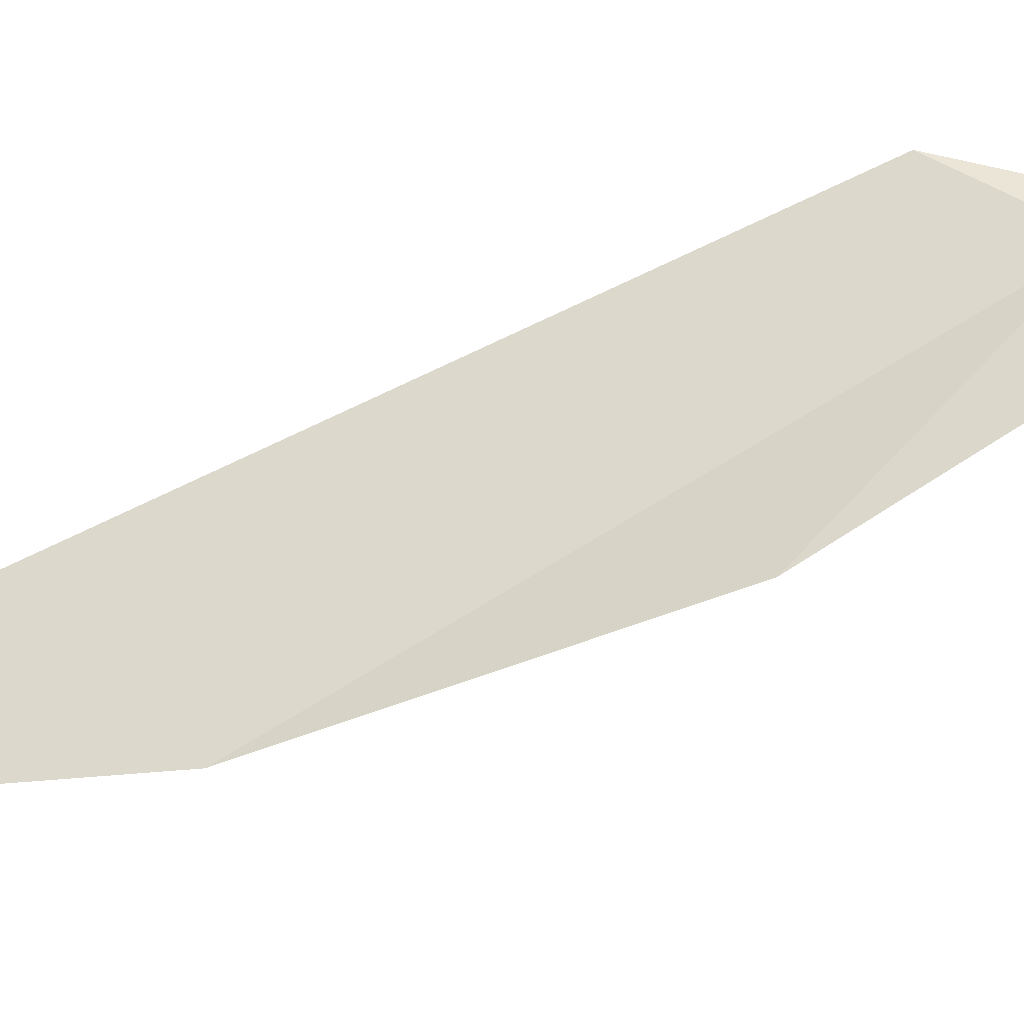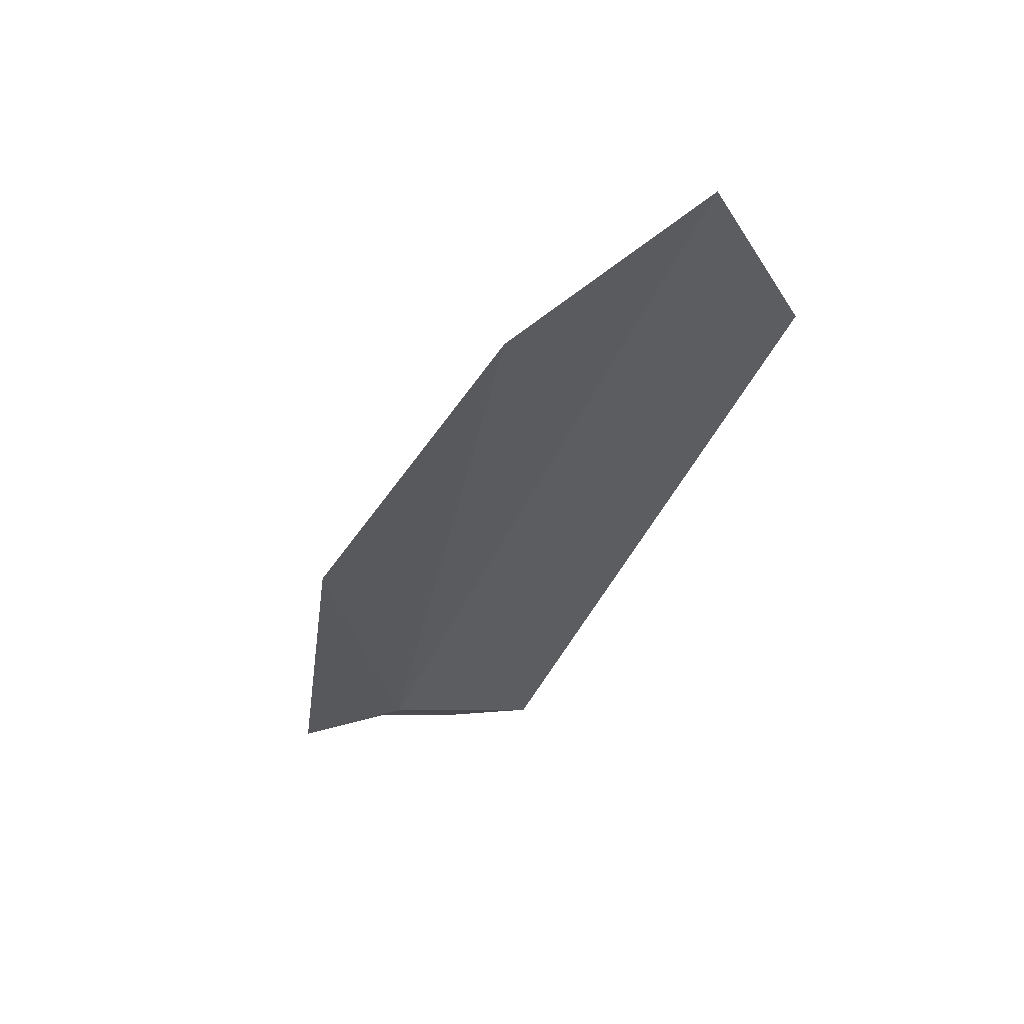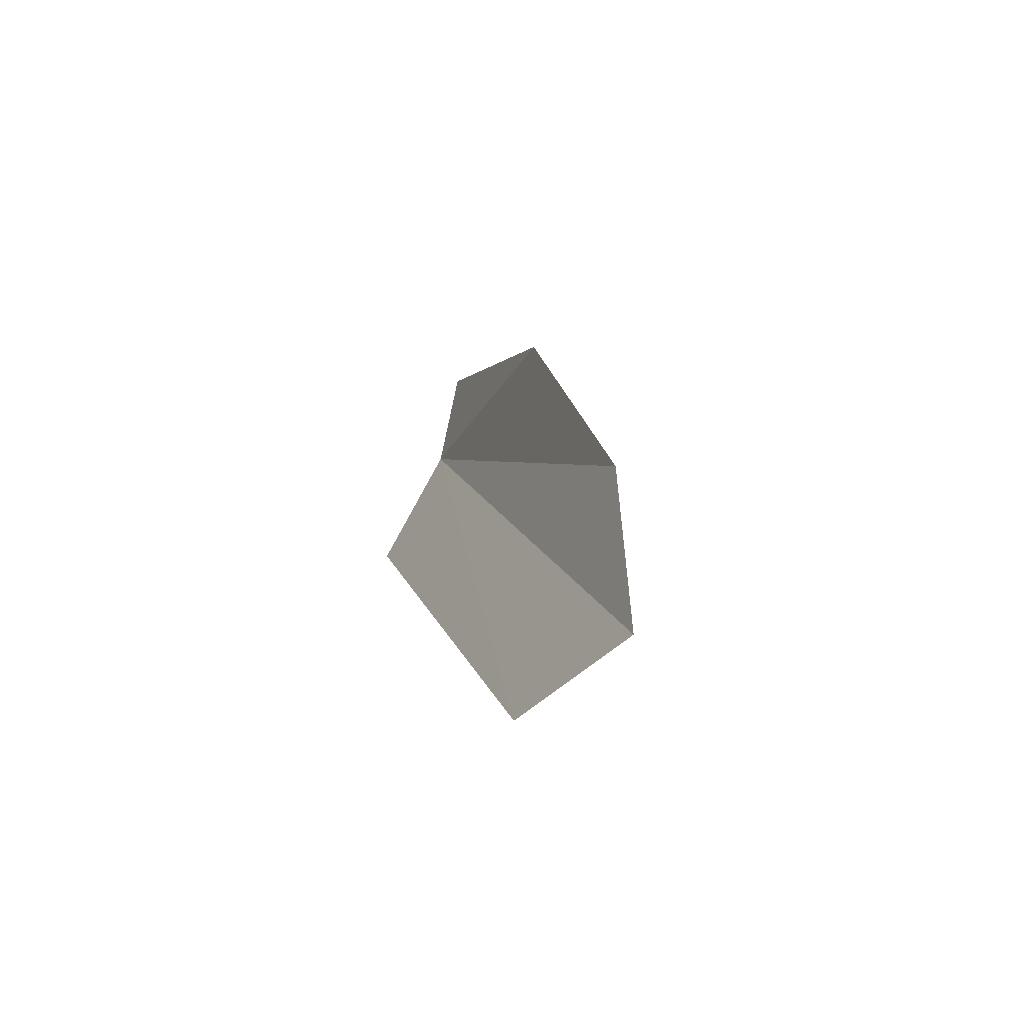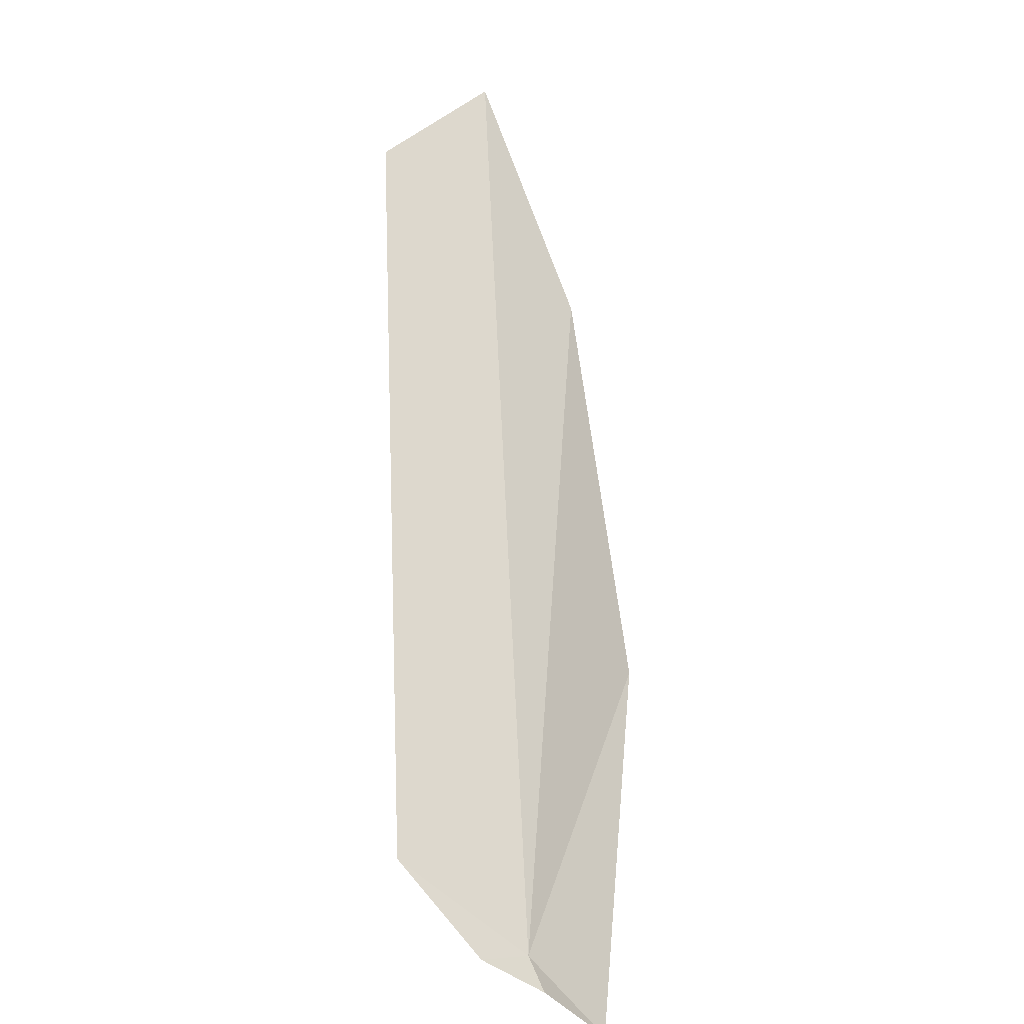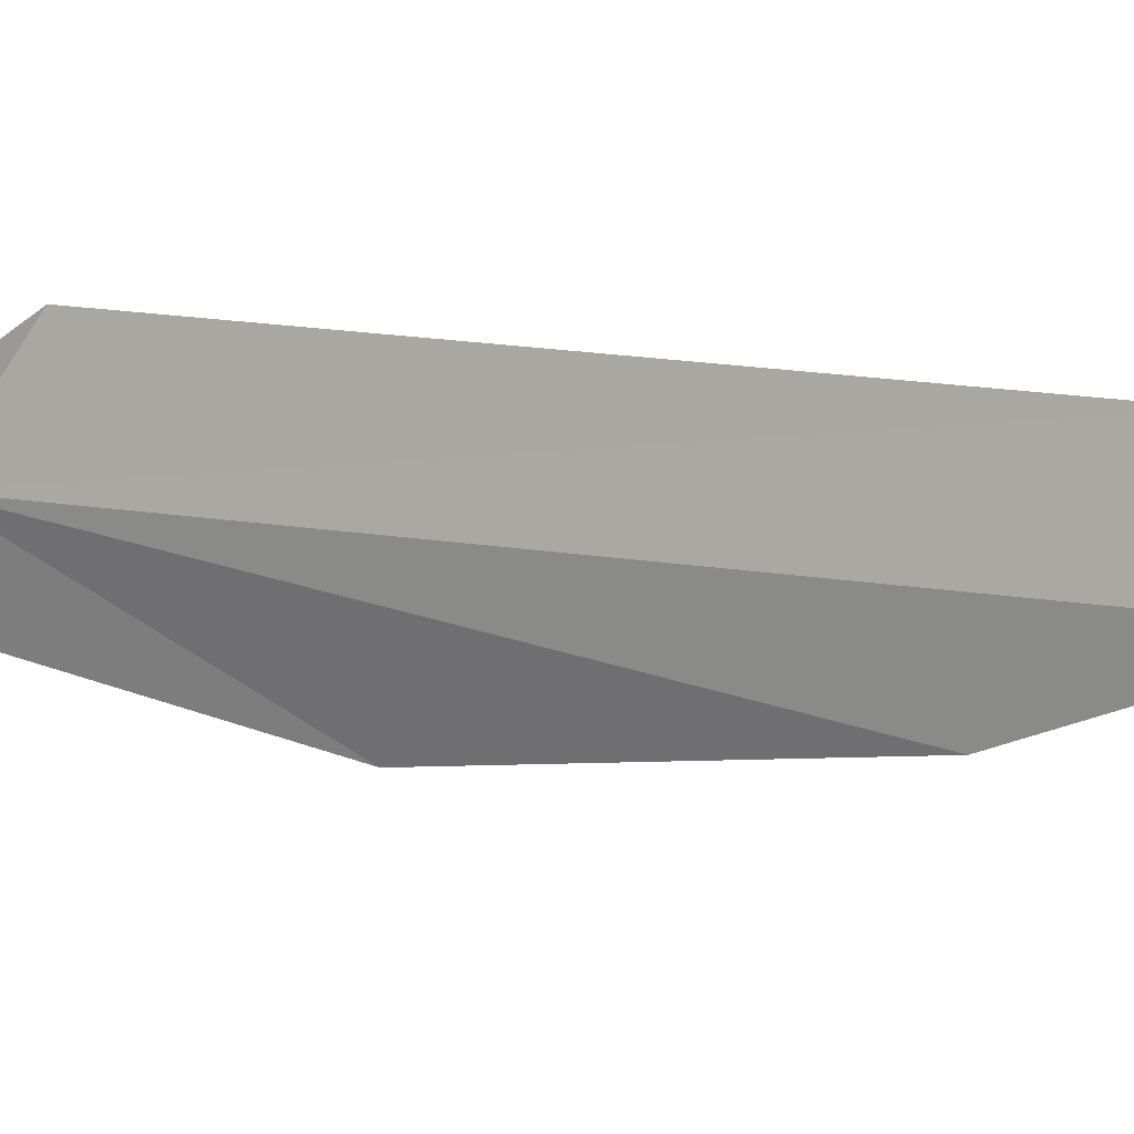
<metadata>
{"format":"obj","ext":"obj","renderer":"f3d","projection":"perspective","resolution":1024,"background":"white","views":[{"elev":39.8,"azim":54.3,"up":"+Y"},{"elev":77.0,"azim":177.7,"up":"+Z"},{"elev":74.0,"azim":-69.9,"up":"+Z"},{"elev":-49.2,"azim":-39.8,"up":"+Z"},{"elev":-63.6,"azim":-107.3,"up":"+Y"}]}
</metadata>
<code>
v 24.91 25.19 -19.56
v 25.41 24.36 -16.72
v 23.73 23.12 -13.97
v 25.86 25.36 -19.8
v 25.08 25.2 -19.83
v 24.46 25.23 -19.79
v 23.64 25.28 -19.18
v 21.54 23.14 -13.48
v 22.19 22.53 -12.47
f 1 2 3
f 1 5 4
f 1 6 5
f 1 7 6
f 1 9 8
f 1 8 7
f 1 4 2
f 1 3 9

</code>
